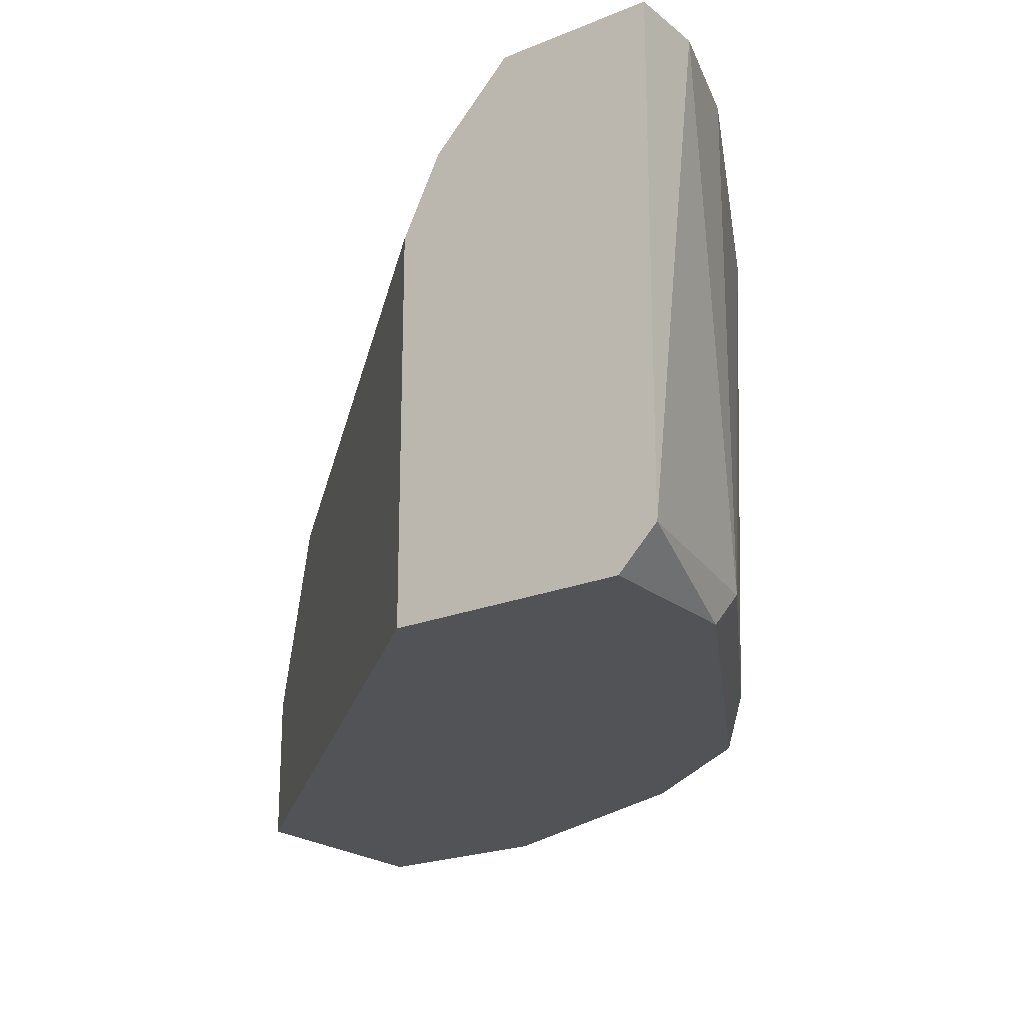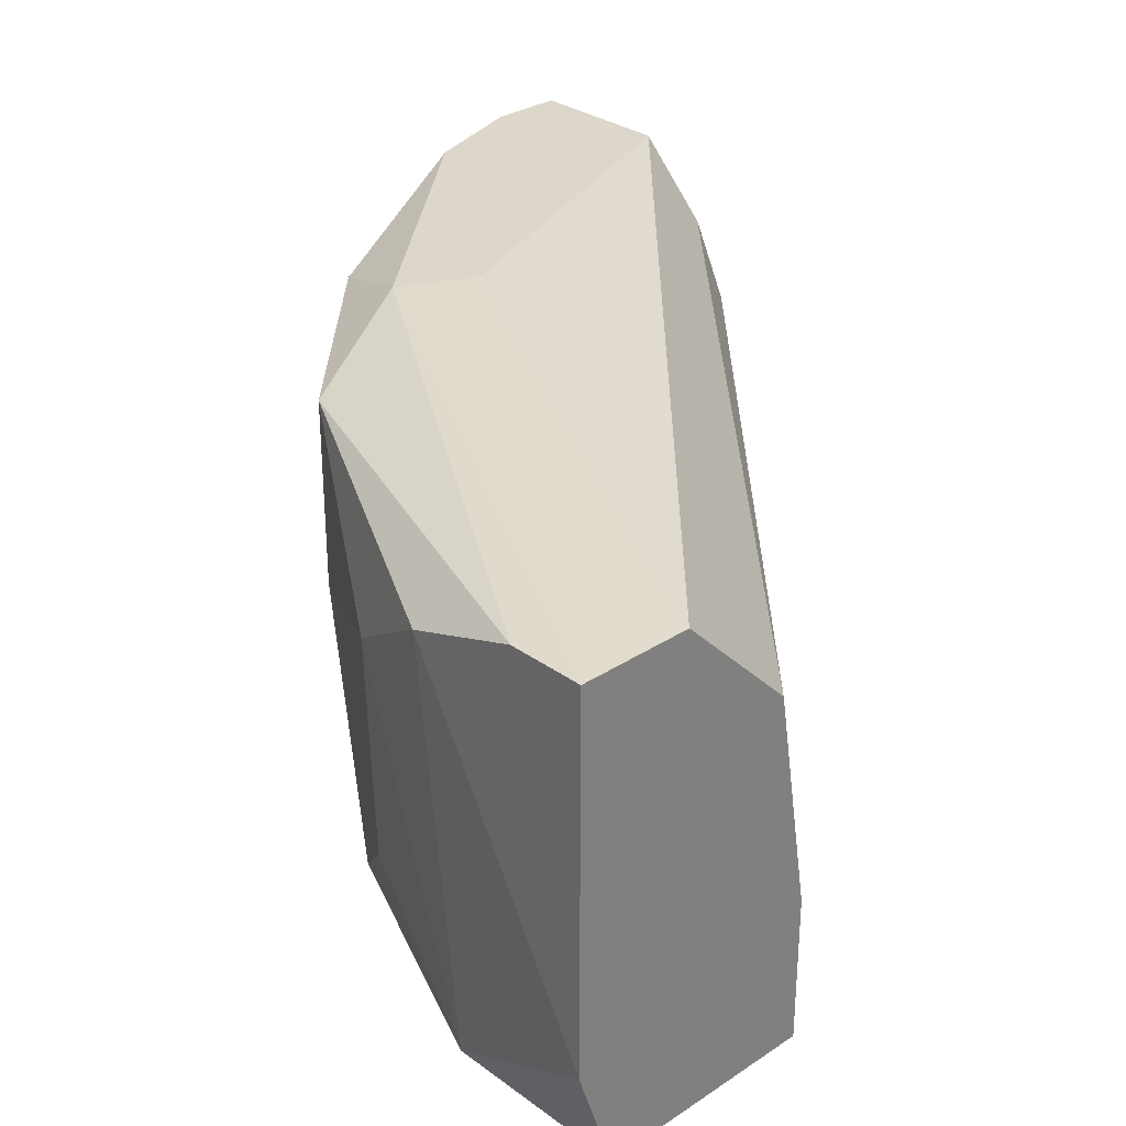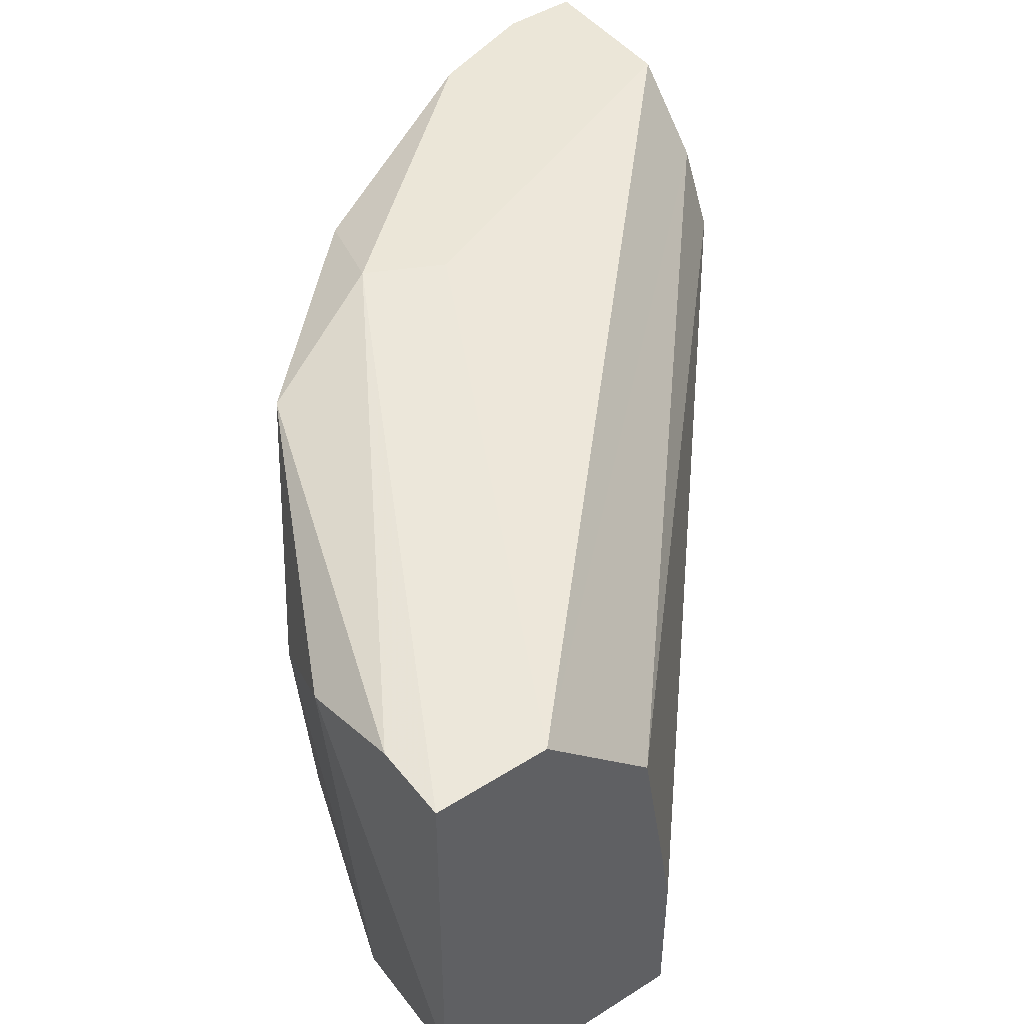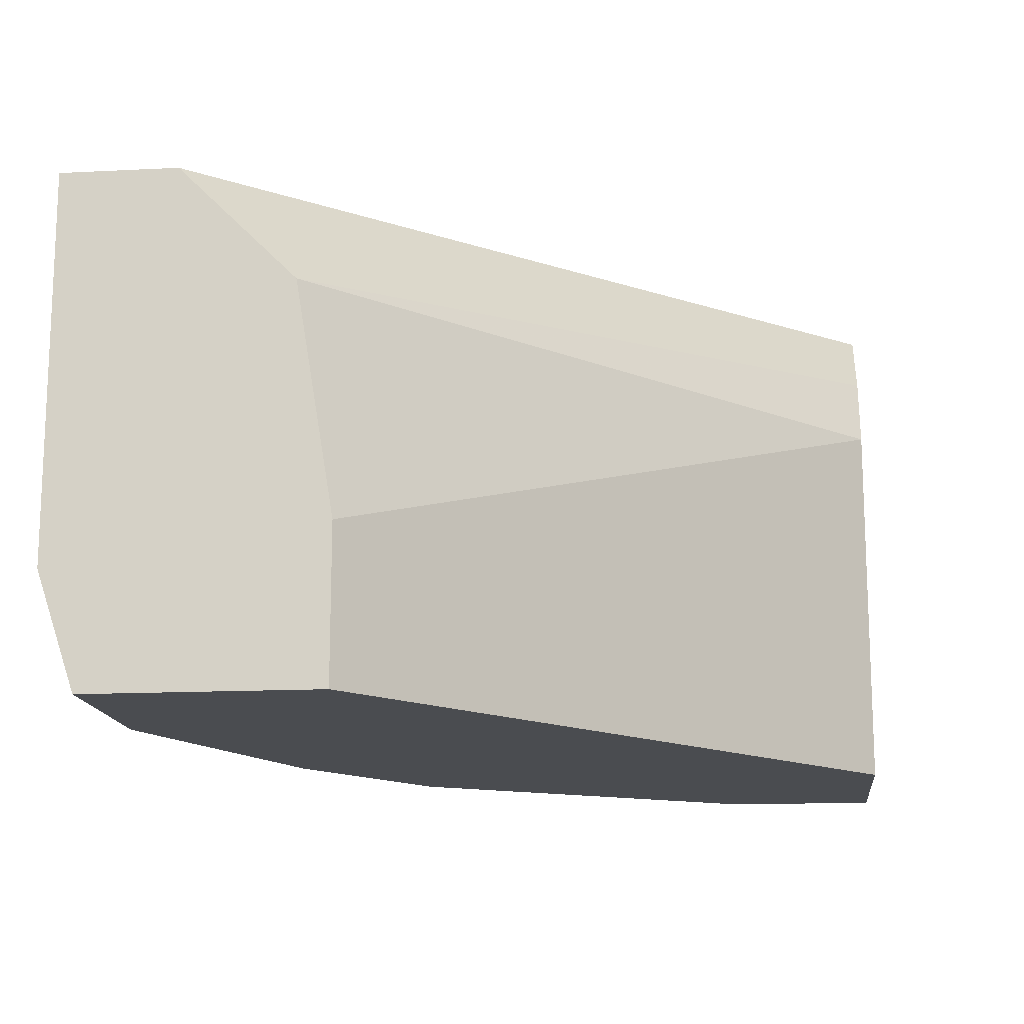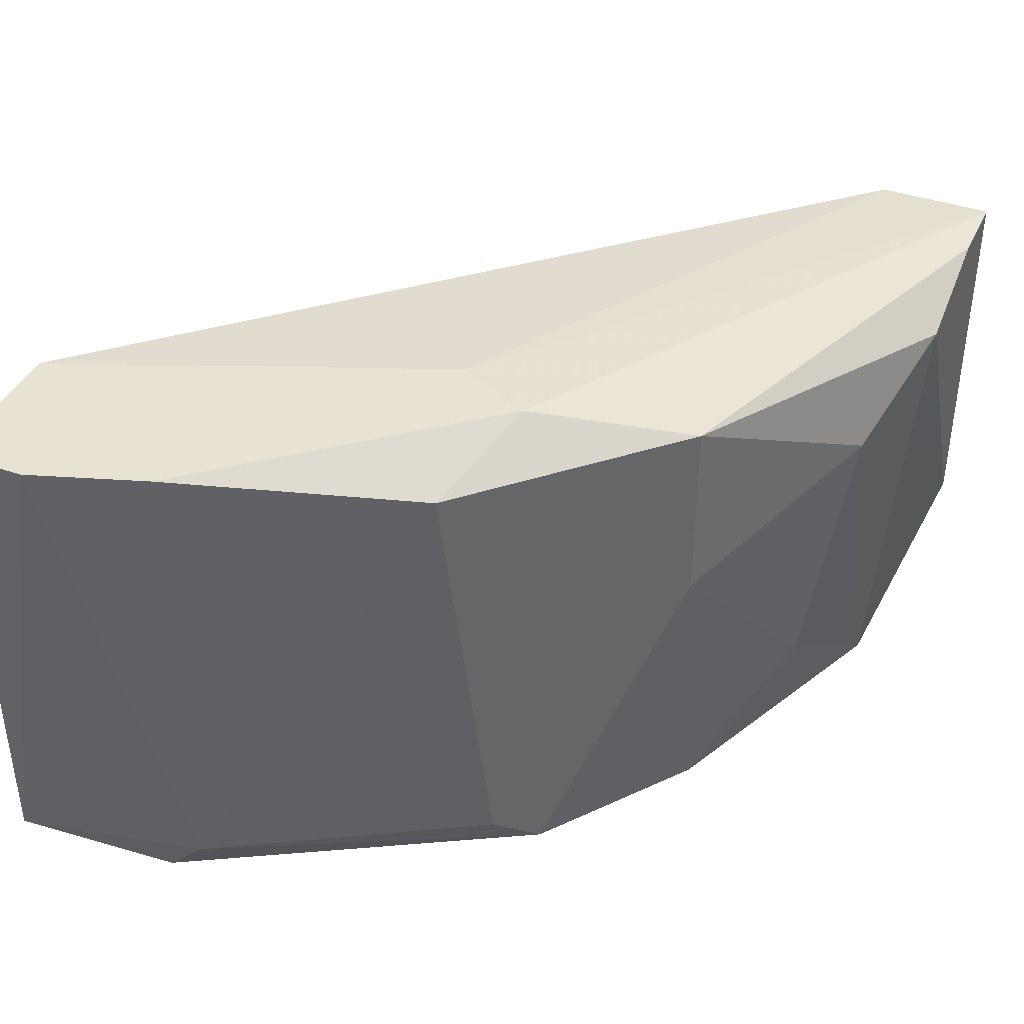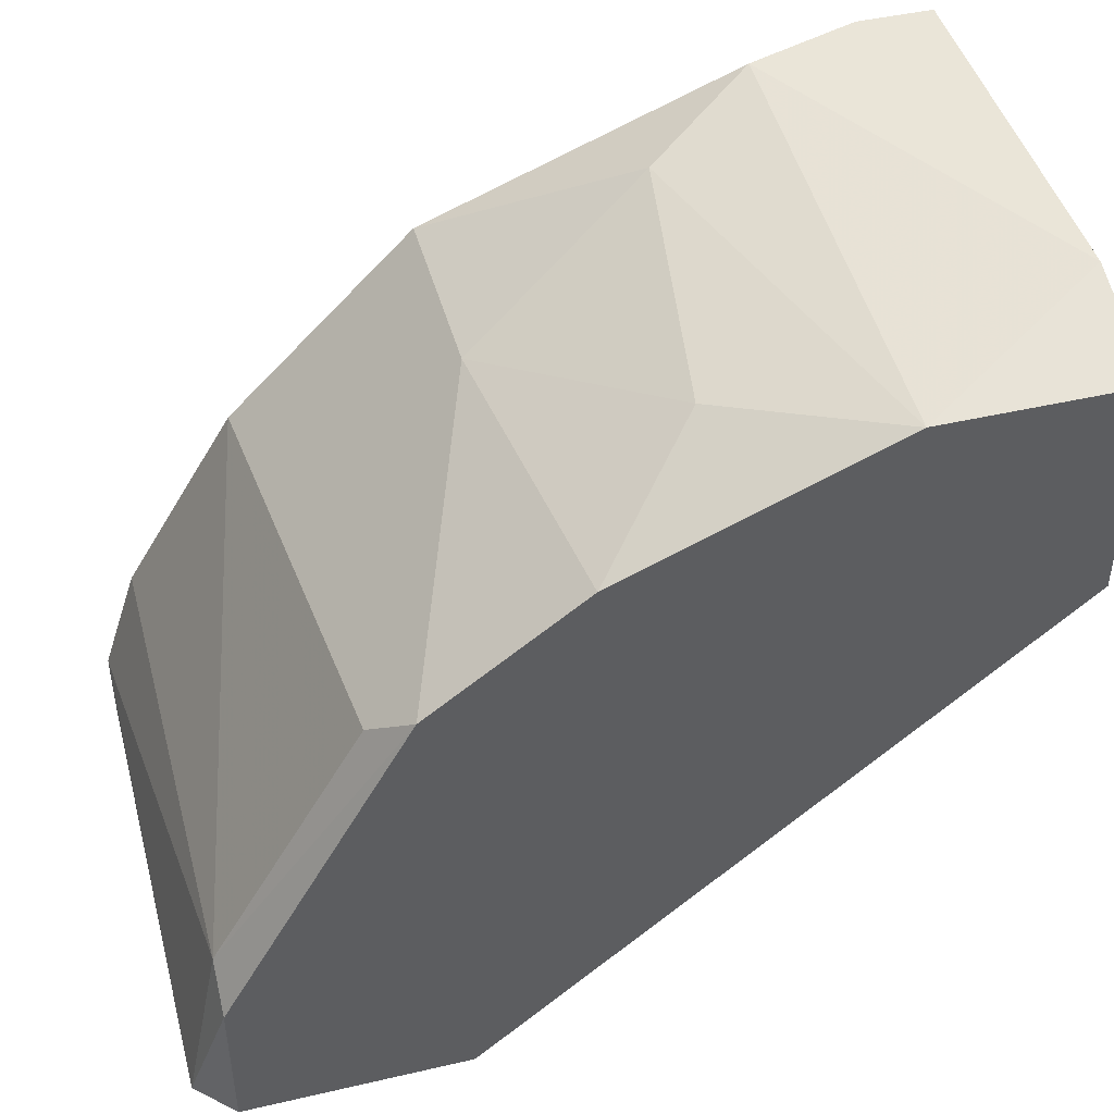
<metadata>
{"format":"obj","ext":"obj","renderer":"f3d","projection":"perspective","resolution":1024,"background":"white","views":[{"elev":-21.7,"azim":-144.2,"up":"+Y"},{"elev":30.4,"azim":46.4,"up":"+Y"},{"elev":46.3,"azim":54.1,"up":"+Y"},{"elev":-14.9,"azim":96.2,"up":"+Y"},{"elev":40.0,"azim":-66.8,"up":"+Y"},{"elev":45.1,"azim":-15.0,"up":"+Z"}]}
</metadata>
<code>
v -0.02656 0.017 0.01158
v -0.03243 0.007463 0.004241
v -0.03243 0.017 0.00571
v -0.03243 0.017 0.004241
v -0.02509 0.006728 0.01598
v -0.0229 0.00893 0.01744
v -0.0295 0.017 0.004241
v -0.0295 0.01626 0.01231
v -0.02803 0.01553 0.004241
v -0.02803 0.006728 0.01378
v -0.02216 0.01406 0.01818
v -0.01776 0.01626 0.01891
v -0.0317 0.006728 0.004241
v -0.0317 0.006728 0.007178
v -0.0317 0.007463 0.007912
v -0.0317 0.017 0.007912
v -0.0163 0.006728 0.01378
v -0.0163 0.006728 0.01818
v -0.0163 0.00893 0.01891
v -0.0163 0.01406 0.01451
v -0.0163 0.009663 0.01378
v -0.0163 0.01626 0.01671
v -0.0163 0.01626 0.01891
v -0.02876 0.007463 0.01304
v -0.02729 0.006728 0.004241
v -0.02729 0.01406 0.004241
v -0.02729 0.017 0.01304
v -0.02583 0.01626 0.01598
v -0.02583 0.0126 0.01598
v -0.01996 0.01553 0.01891
v -0.01996 0.006728 0.01818
f 23 22 1
f 2 4 26
f 10 17 18
f 17 22 18
f 17 10 25
f 26 17 25
f 2 26 25
f 22 17 20
f 10 18 31
f 26 4 7
f 28 12 27
f 7 4 27
f 8 28 27
f 4 2 3
f 2 15 3
f 27 4 3
f 10 31 5
f 18 22 19
f 31 18 19
f 25 10 14
f 15 2 14
f 10 15 14
f 11 31 30
f 28 11 30
f 12 28 30
f 19 12 30
f 31 19 30
f 27 12 23
f 19 22 23
f 12 19 23
f 17 26 21
f 20 17 21
f 26 20 21
f 15 8 16
f 8 27 16
f 3 15 16
f 27 3 16
f 15 10 24
f 8 15 24
f 28 8 24
f 28 24 29
f 11 28 29
f 10 5 29
f 24 10 29
f 22 20 9
f 20 26 9
f 26 7 9
f 7 22 9
f 31 11 6
f 5 31 6
f 11 29 6
f 29 5 6
f 2 25 13
f 25 14 13
f 14 2 13
f 22 7 1
f 7 27 1
f 27 23 1

</code>
